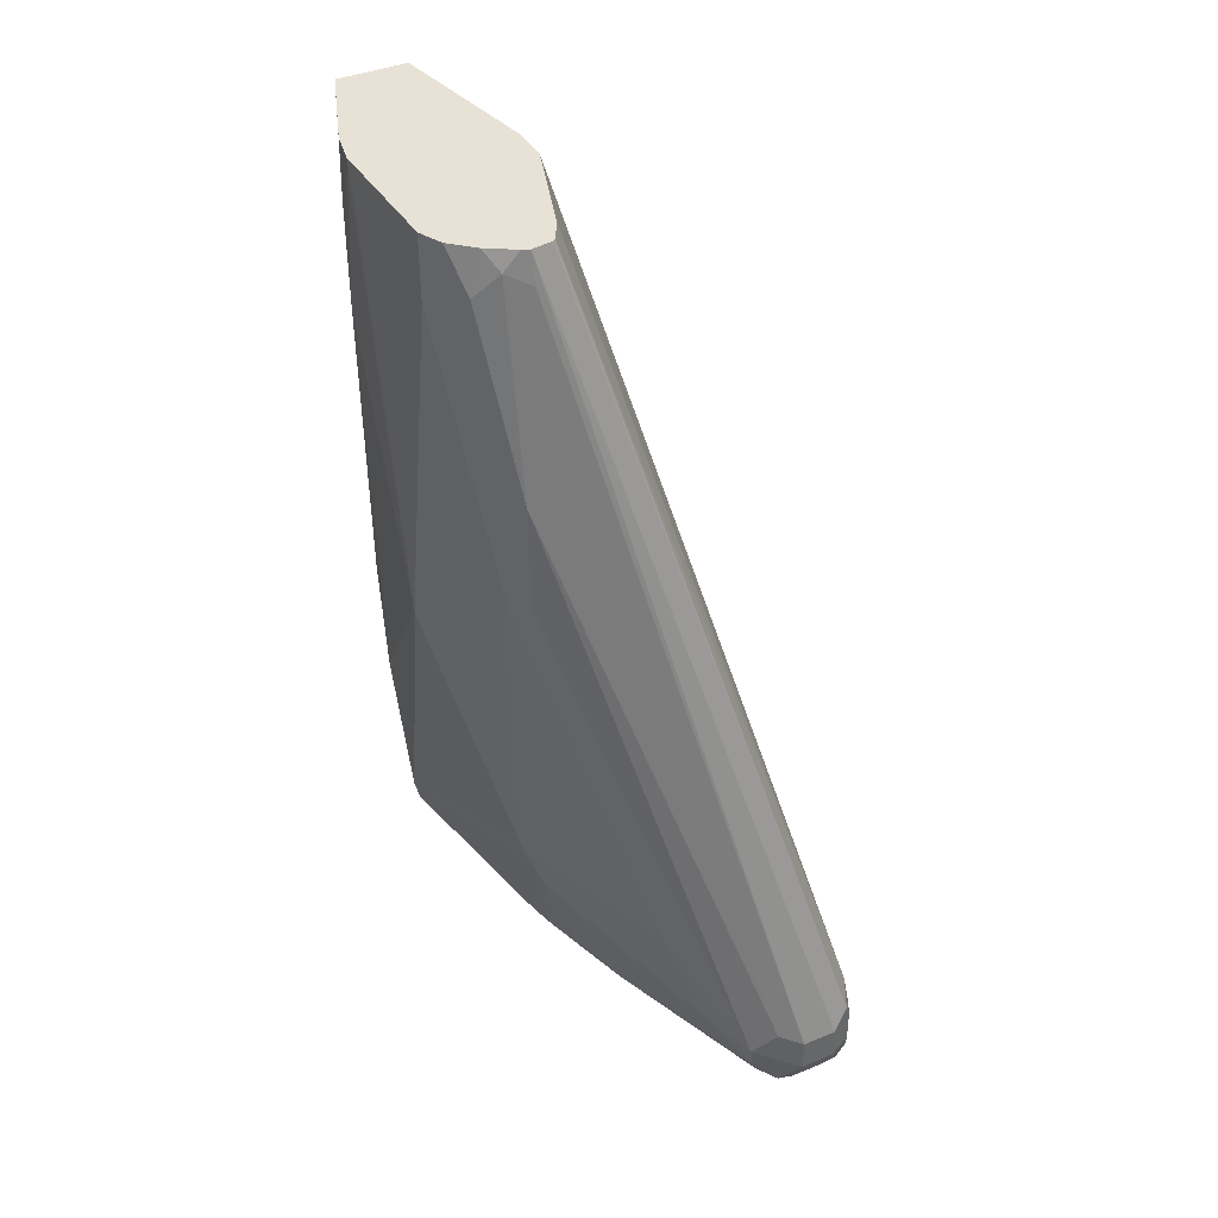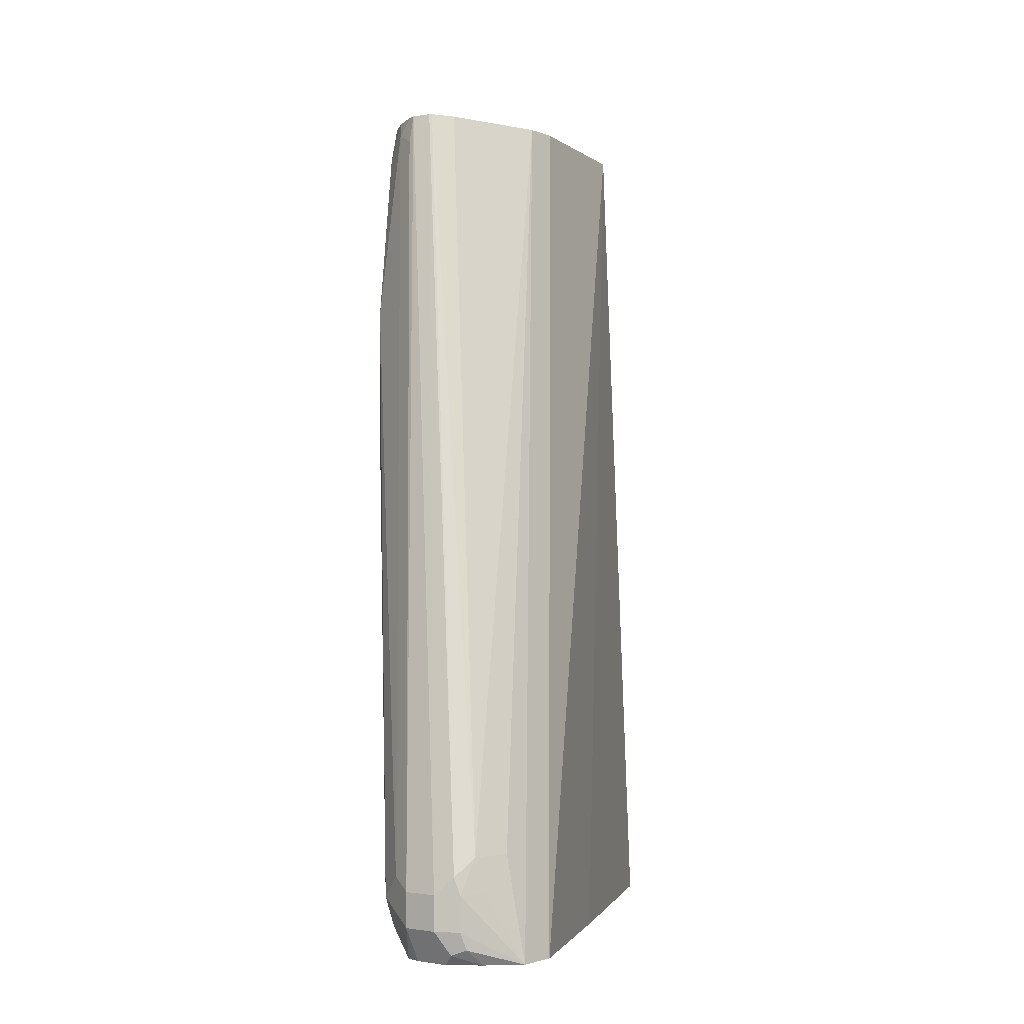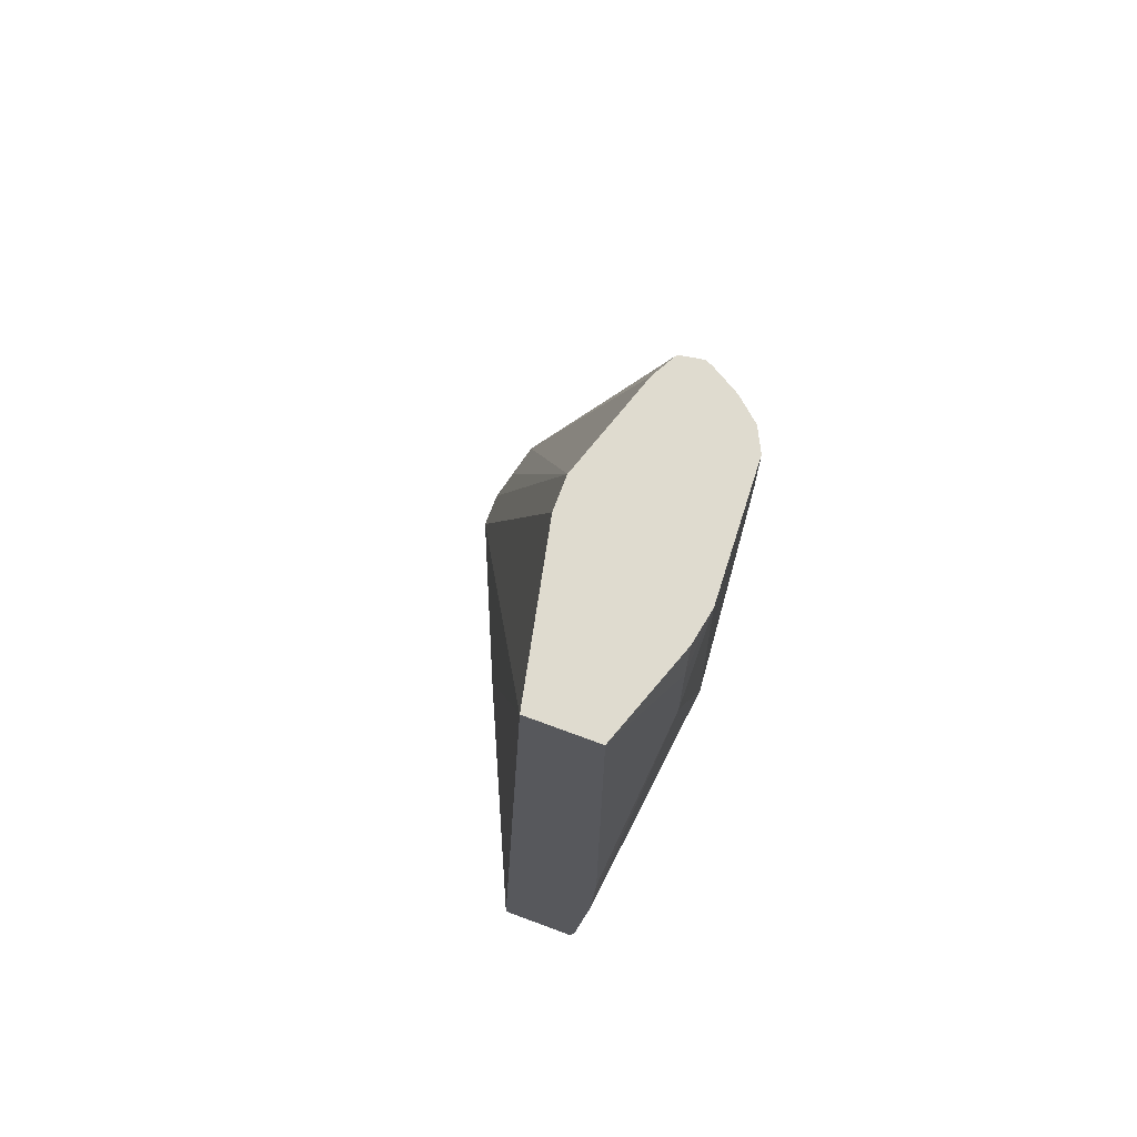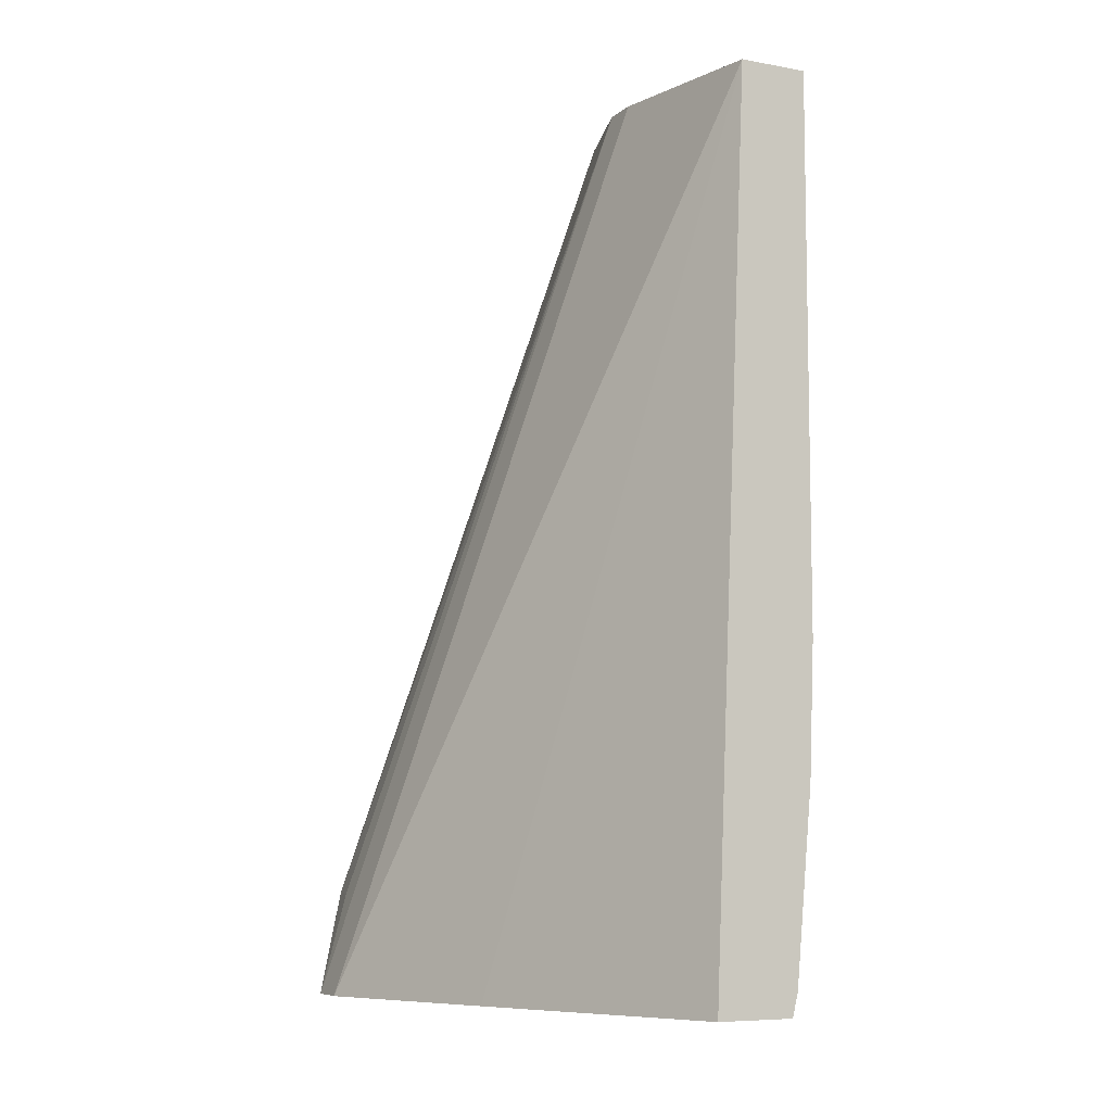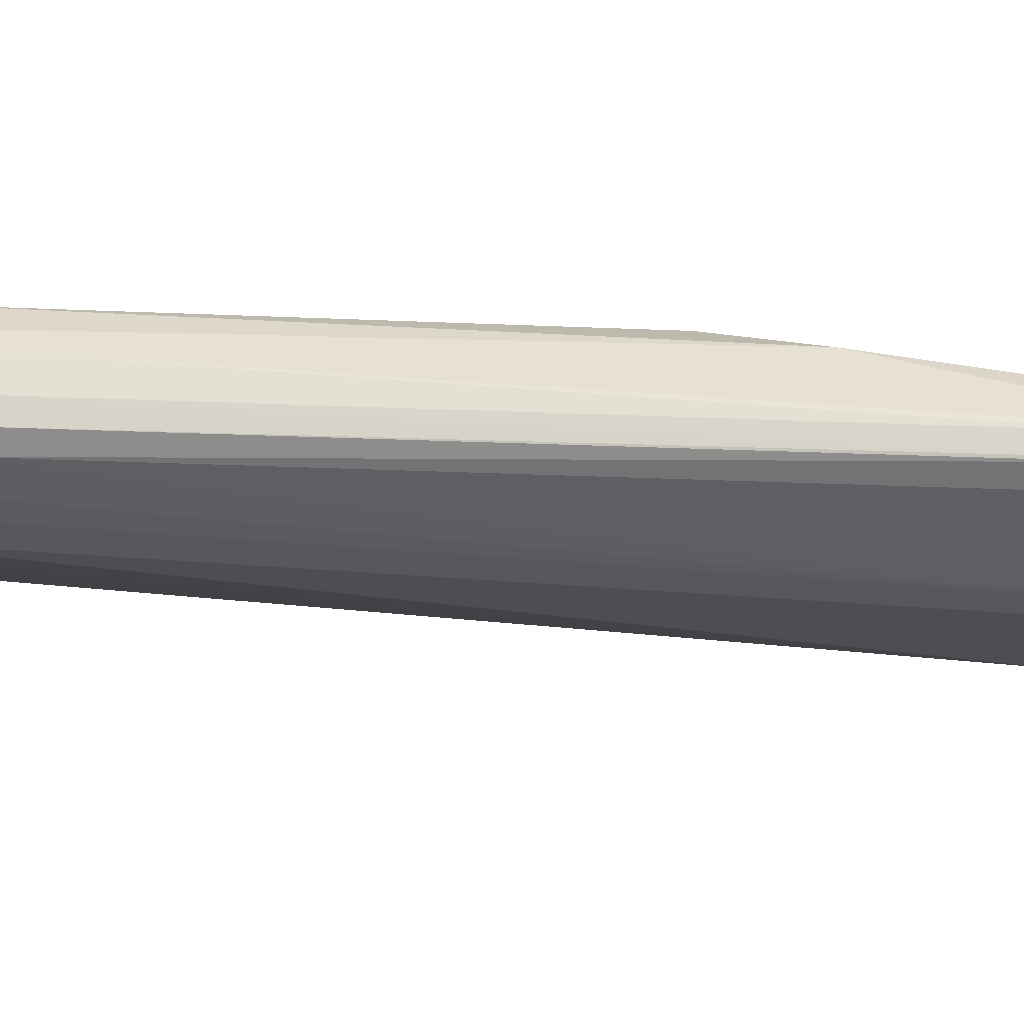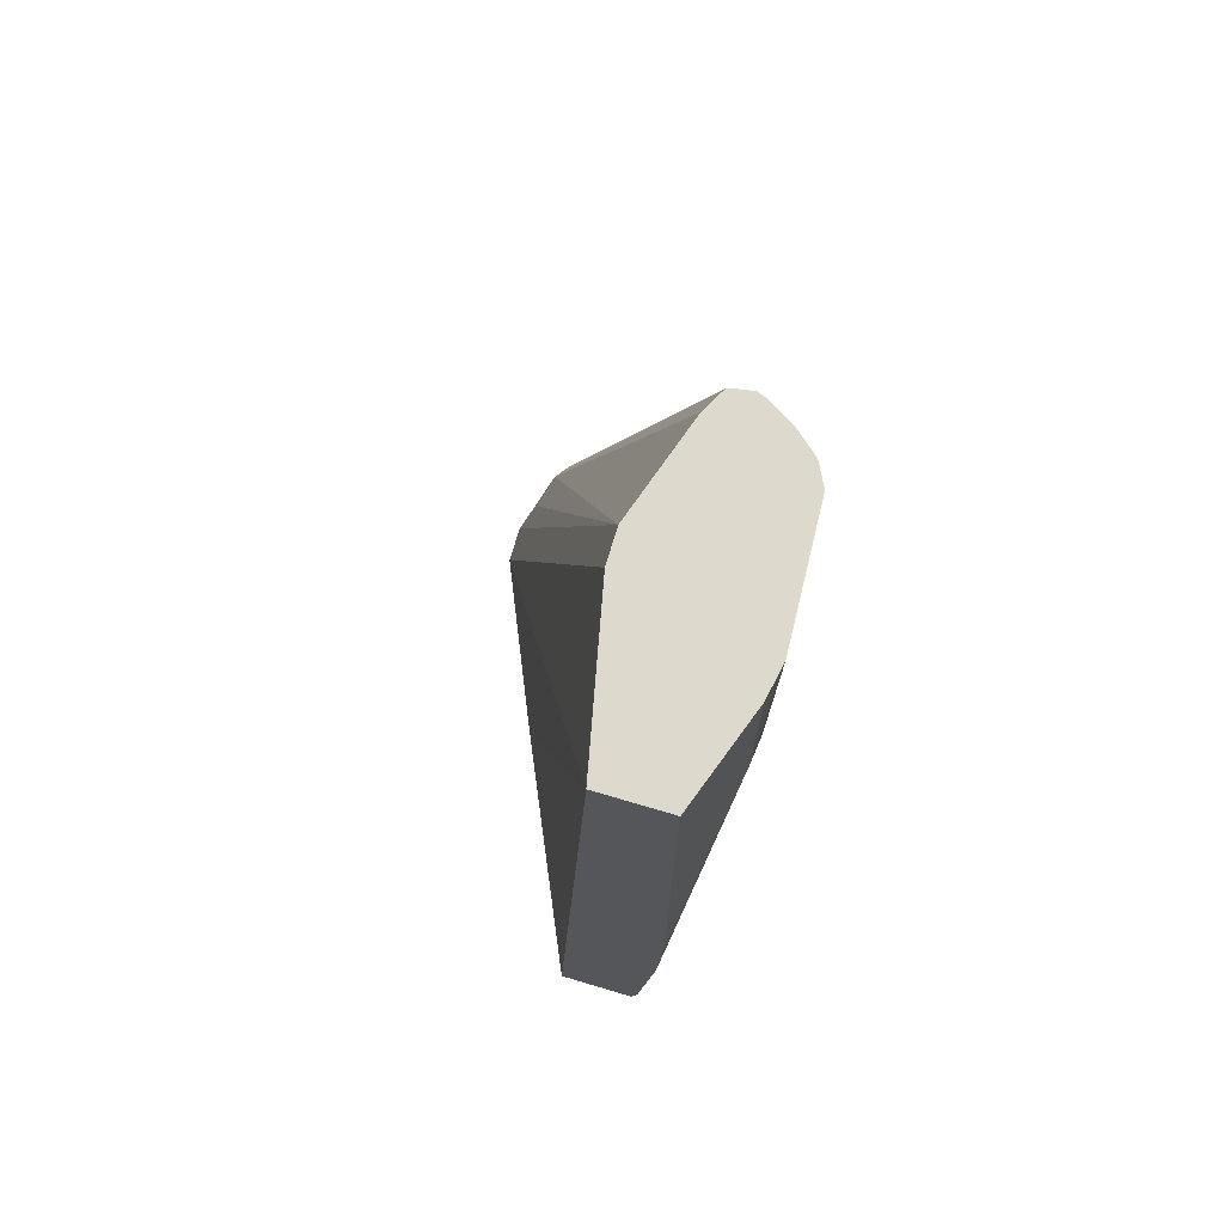
<metadata>
{"format":"obj","ext":"obj","renderer":"f3d","projection":"perspective","resolution":1024,"background":"white","views":[{"elev":40.5,"azim":153.5,"up":"+Z"},{"elev":-2.5,"azim":-143.0,"up":"+Z"},{"elev":70.5,"azim":20.4,"up":"+Z"},{"elev":-7.7,"azim":-26.7,"up":"+Z"},{"elev":61.5,"azim":-82.3,"up":"+Y"},{"elev":71.9,"azim":16.5,"up":"+Z"}]}
</metadata>
<code>
v 0.2036 0.3257 -0.692
v 0.2118 0.3136 -0.712
v 0.2032 0.3157 -0.712
v 0.1968 0.3189 -0.7056
v 0.1832 0.3257 -0.692
v 0.2036 0.3257 -0.6717
v 0.2171 0.3189 -0.6853
v 0.2307 0.3121 -0.6785
v 0.2273 0.3087 -0.6954
v 0.2176 0.3049 -0.712
v 0.1828 0.3157 -0.712
v 0.1764 0.3189 -0.7056
v 0.1696 0.3189 -0.692
v 0.1832 0.3257 -0.6717
v 0.2171 0.3189 -0.6649
v 0.3053 0.1996 -0.1858
v 0.3053 0.2035 -0.2036
v 0.3189 0.1968 -0.1968
v 0.2646 0.2646 -0.6106
v 0.2443 0.285 -0.6717
v 0.3189 0.2171 -0.3189
v 0.3189 0.2171 -0.38
v 0.3257 0.2035 -0.3868
v 0.2748 0.173 -0.7023
v 0.2597 0.2031 -0.712
v 0.2199 0.3013 -0.712
v 0.1656 0.3042 -0.712
v 0.1679 0.3155 -0.7023
v 0.165 0.3038 -0.712
v 0.1478 0.2876 -0.712
v 0.1696 0.3189 -0.6717
v 0.173 0.3206 -0.6615
v 0.2934 0.1976 -0.1858
v 0.3096 0.1979 -0.1858
v 0.3257 0.1883 -0.1858
v 0.3325 0.19 -0.2104
v 0.3053 0.1629 -0.6106
v 0.2951 0.173 -0.6412
v 0.346 0.1629 -0.1858
v 0.346 0.1629 -0.2239
v 0.346 0.1221 -0.4478
v 0.2801 0.1421 -0.712
v 0.1478 0.2642 -0.712
v 0.2646 0.1221 -0.1858
v 0.1629 0.285 -0.6513
v 0.1679 0.3079 -0.6513
v 0.1629 0.3053 -0.6717
v 0.2918 0.1968 -0.1858
v 0.3257 0.1882 -0.1858
v 0.3393 0.1764 -0.1858
v 0.3124 0.006121 -0.6982
v 0.3019 0.1595 -0.6276
v 0.2846 0.1242 -0.712
v 0.3499 0.08395 -0.1858
v 0.346 0.06108 -0.285
v 0.3226 0.006121 -0.5873
v 0.1955 0.1548 -0.712
v 0.285 0.006121 -0.1858
v 0.2646 0.1018 -0.1858
v 0.2843 0.1829 -0.1858
v 0.3122 0.006121 -0.699
v 0.3114 0.006121 -0.7022
v 0.309 0.006121 -0.712
v 0.346 0.06359 -0.1858
v 0.346 0.06108 -0.2239
v 0.3257 0.006121 -0.5088
v 0.2628 0.006121 -0.712
v 0.2634 0.006121 -0.6982
v 0.3257 0.006121 -0.1858
f 30 43 59
f 30 59 44
f 30 44 45
f 30 45 46
f 30 46 47
f 32 46 48
f 31 47 46
f 31 46 32
f 32 48 33
f 35 49 36
f 36 49 50
f 28 29 30
f 36 50 39
f 30 47 31
f 24 38 42
f 20 37 38
f 23 41 37
f 23 40 41
f 22 40 23
f 21 40 22
f 21 39 40
f 21 36 39
f 20 38 24
f 19 23 37
f 19 37 20
f 18 36 21
f 18 35 36
f 18 34 35
f 16 18 17
f 37 51 52
f 24 42 25
f 37 52 38
f 51 63 62
f 38 53 42
f 64 69 65
f 57 68 58
f 57 67 68
f 55 66 56
f 55 69 66
f 55 65 69
f 54 65 55
f 54 64 65
f 52 63 53
f 52 62 63
f 52 61 62
f 51 61 52
f 51 62 61
f 51 67 63
f 37 41 51
f 51 68 67
f 51 69 58
f 51 66 69
f 51 56 66
f 46 60 48
f 44 46 45
f 44 60 46
f 43 58 59
f 43 57 58
f 41 56 51
f 41 55 56
f 41 54 55
f 40 54 41
f 39 54 40
f 38 52 53
f 51 58 68
f 16 35 34
f 16 34 18
f 16 50 49
f 5 31 14
f 5 13 31
f 3 12 4
f 3 11 12
f 2 11 3
f 2 27 11
f 2 29 27
f 2 30 29
f 2 43 30
f 2 57 43
f 2 67 57
f 2 63 67
f 2 53 63
f 2 42 53
f 5 12 13
f 2 25 42
f 2 10 26
f 2 9 10
f 2 7 8
f 1 7 2
f 1 8 7
f 1 15 8
f 1 6 15
f 1 14 6
f 1 5 14
f 1 12 5
f 1 4 12
f 1 3 4
f 1 2 3
f 16 49 35
f 2 26 25
f 6 14 16
f 2 8 9
f 6 17 18
f 16 39 50
f 6 16 17
f 16 54 39
f 16 64 54
f 16 69 64
f 16 58 69
f 16 59 58
f 16 60 44
f 16 48 60
f 16 33 48
f 15 18 21
f 14 33 16
f 14 32 33
f 14 31 32
f 13 30 31
f 16 44 59
f 12 29 28
f 8 19 20
f 13 28 30
f 8 20 9
f 8 15 21
f 8 21 22
f 8 23 19
f 9 24 25
f 8 22 23
f 9 26 10
f 9 20 24
f 11 27 12
f 12 28 13
f 12 27 29
f 9 25 26
f 6 18 15

</code>
